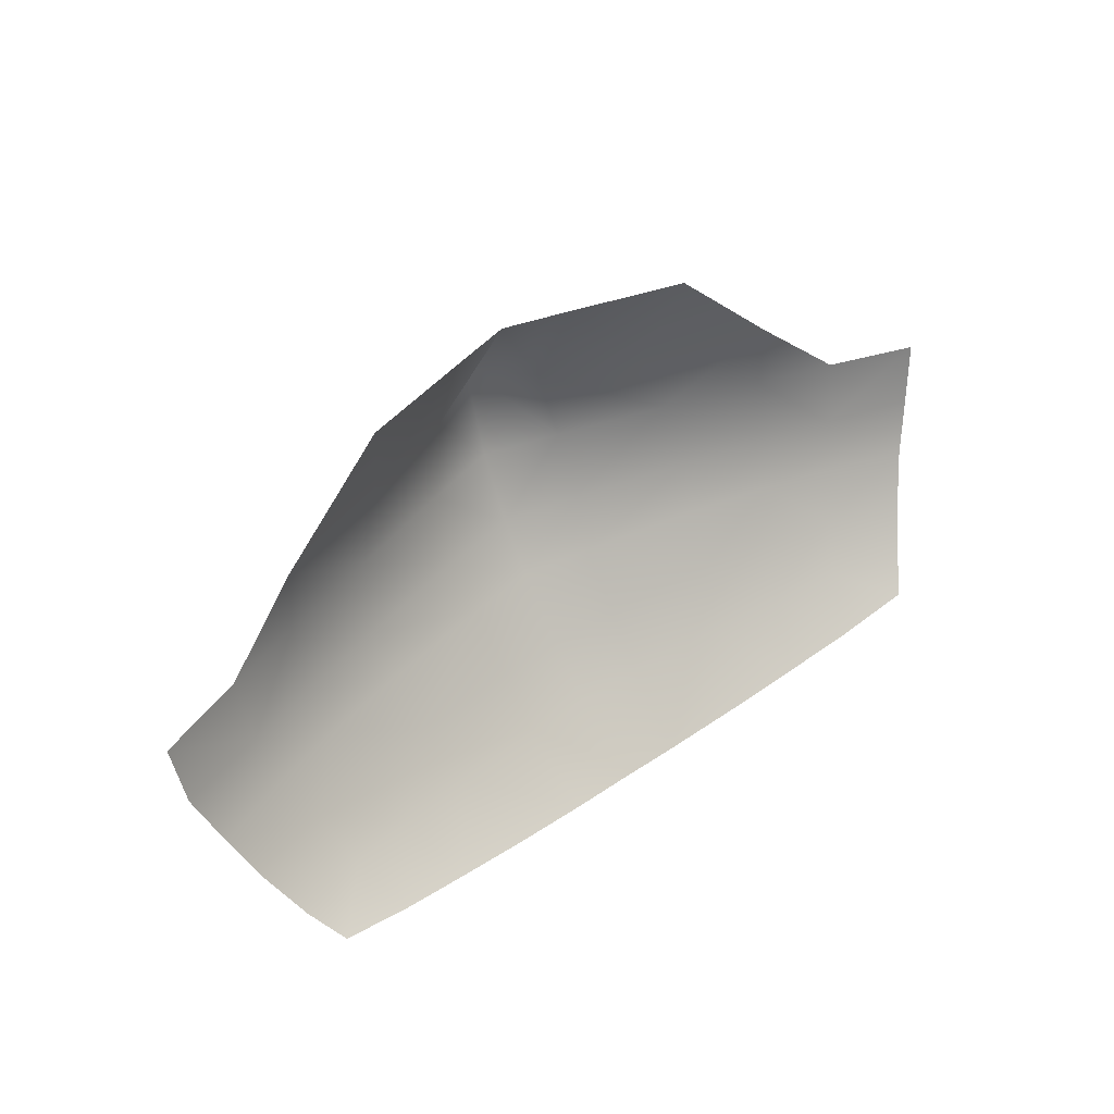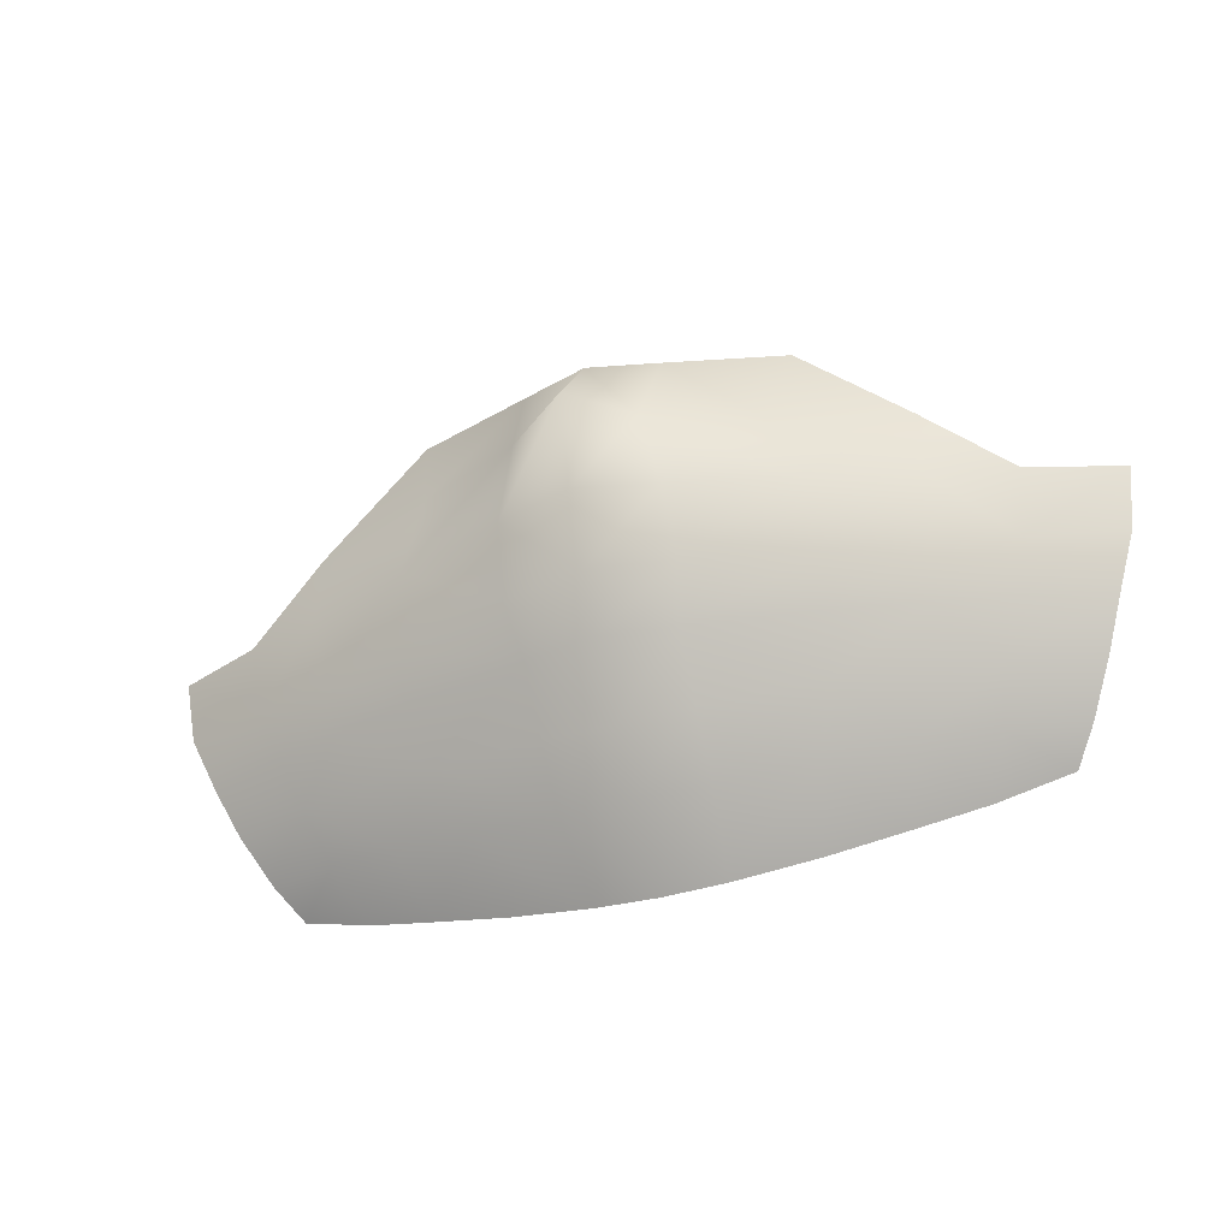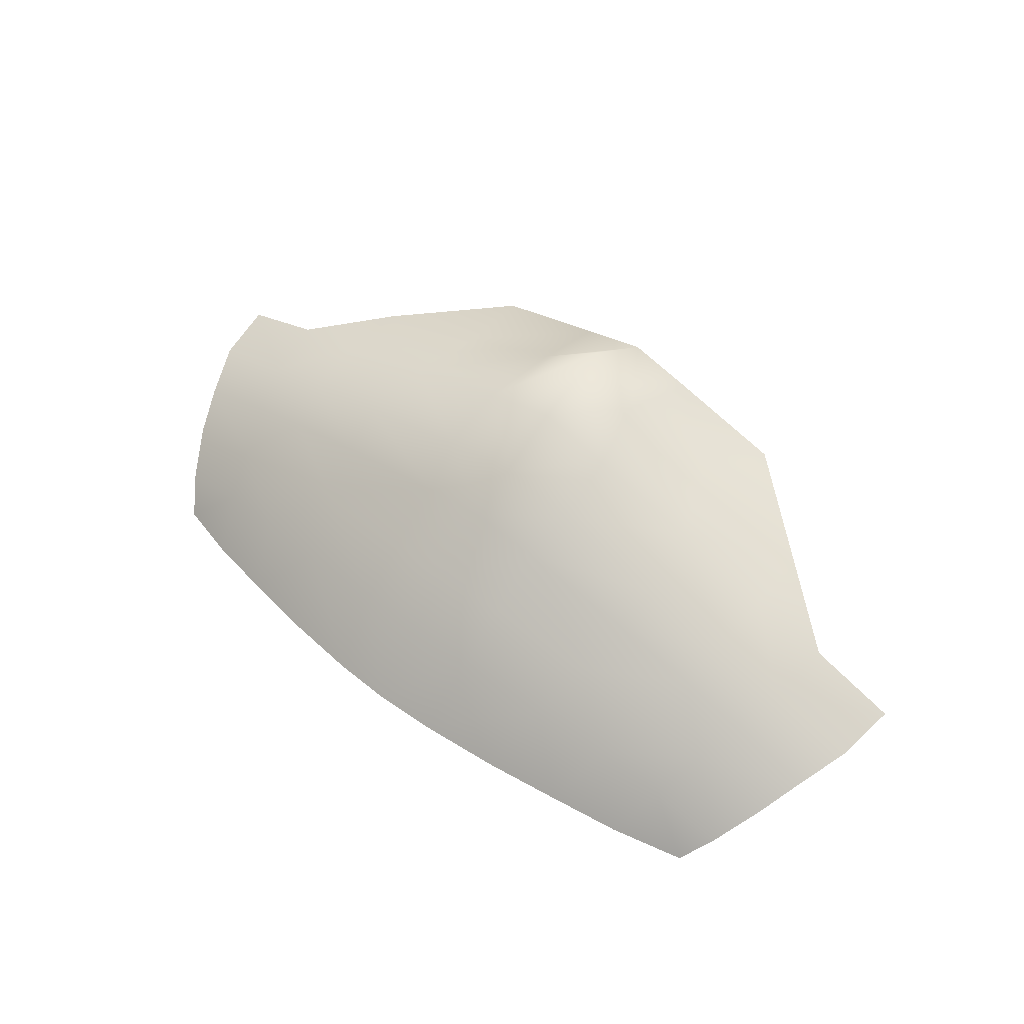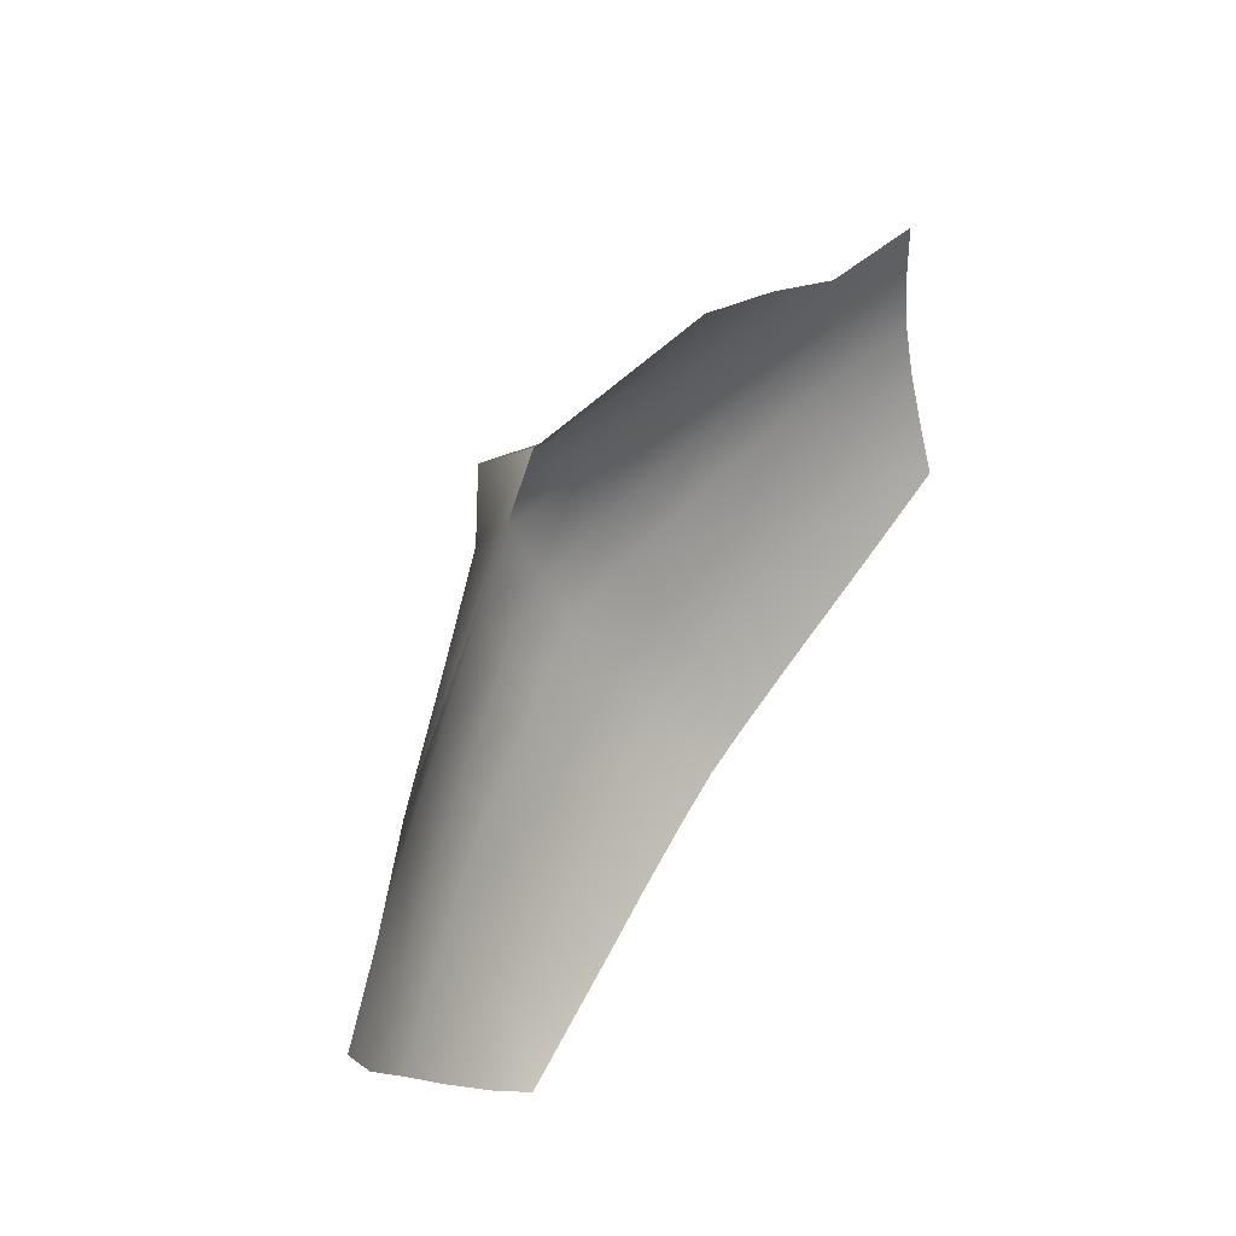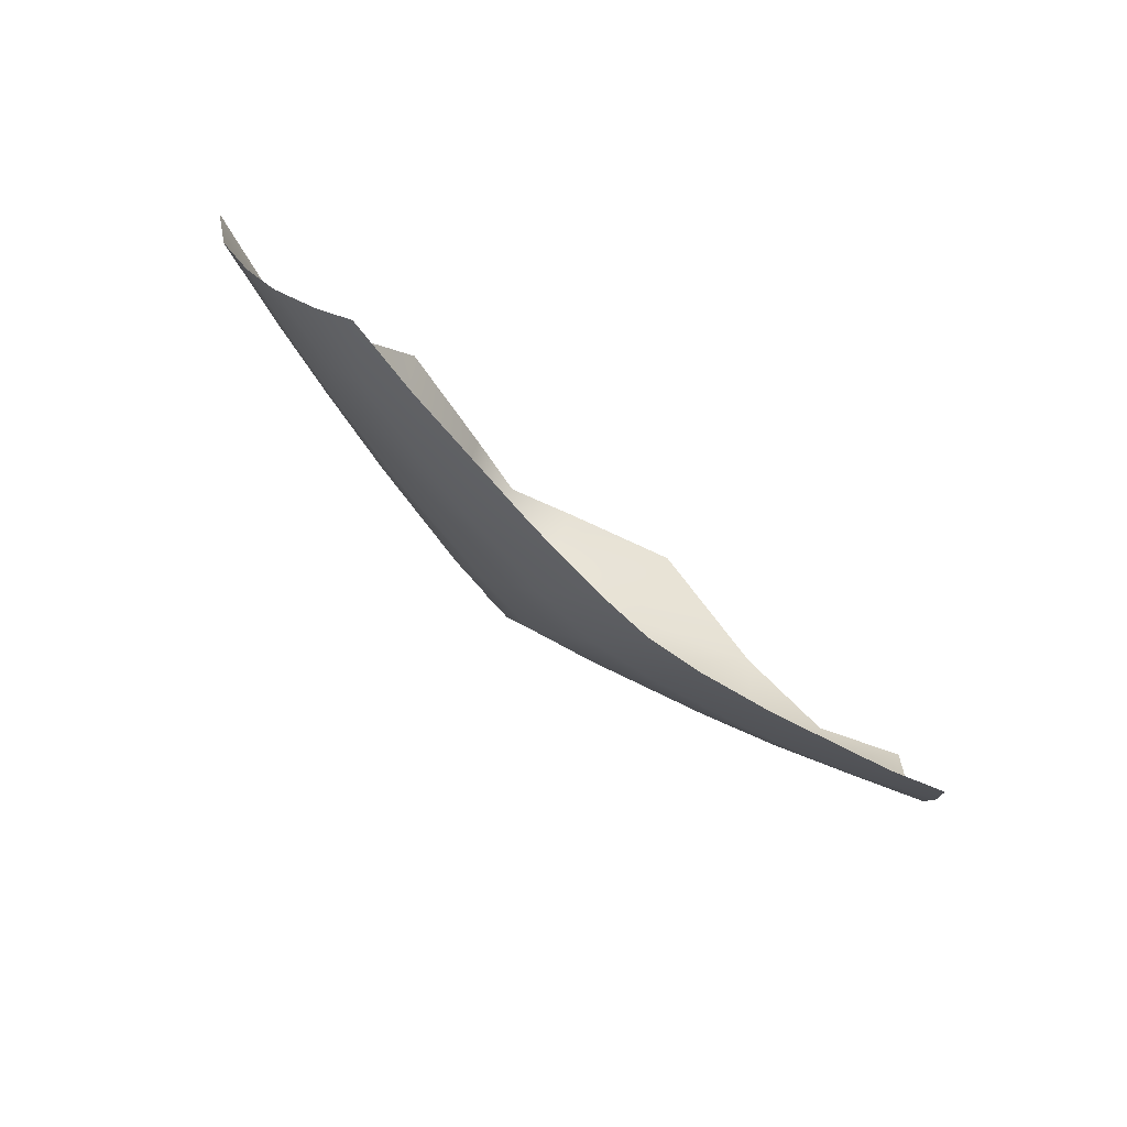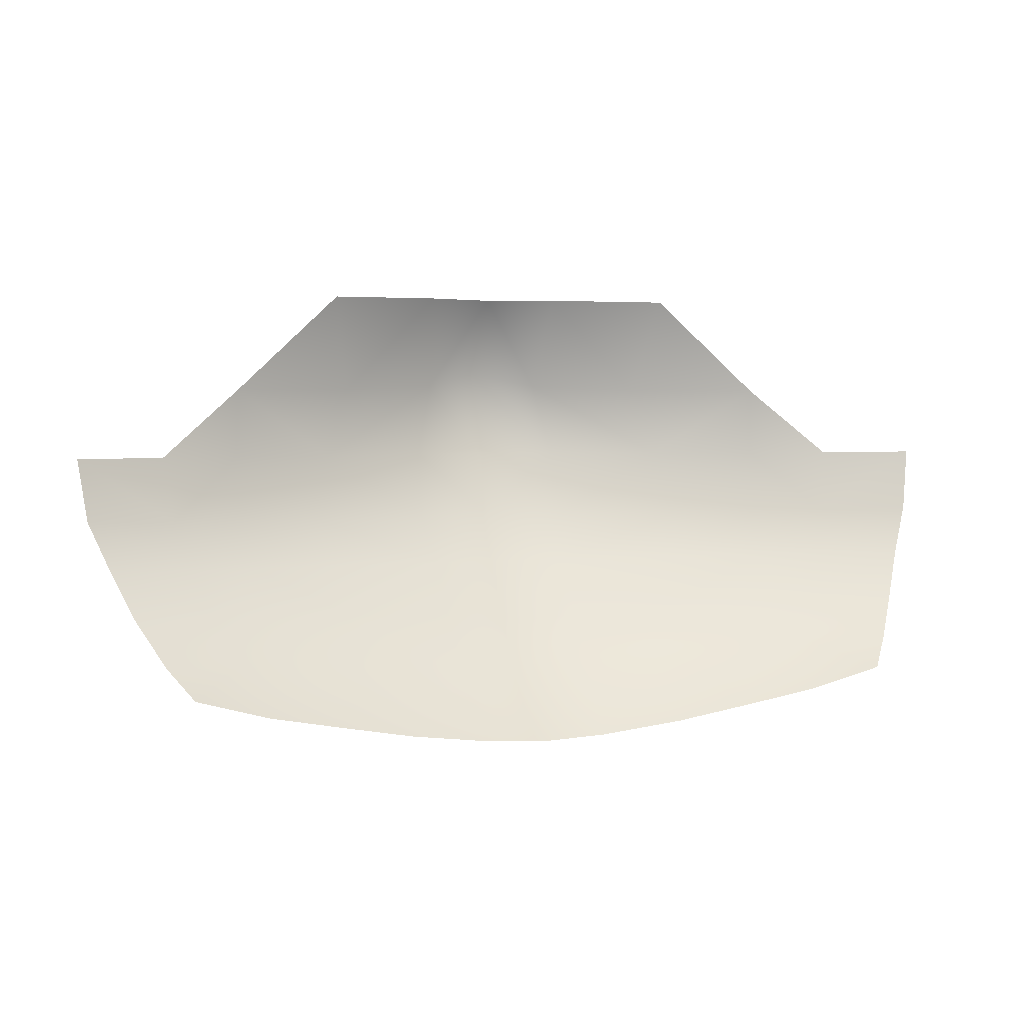
<metadata>
{"format":"obj","ext":"obj","renderer":"f3d","projection":"perspective","resolution":1024,"background":"white","views":[{"elev":41.0,"azim":140.1,"up":"+Y"},{"elev":-36.4,"azim":21.2,"up":"+Y"},{"elev":52.5,"azim":39.2,"up":"+Z"},{"elev":64.7,"azim":121.8,"up":"+Y"},{"elev":-55.9,"azim":136.8,"up":"+Y"},{"elev":3.2,"azim":160.6,"up":"+Y"}]}
</metadata>
<code>
g Mouth
v 0.02575 0.4231 0.131
v 0.02878 0.4383 0.1254
v 0.04557 0.423 0.1239
v 0.01073 0.4386 0.1304
v 0.009432 0.4239 0.1369
v 0.02948 0.4121 0.1298
v 0.0121 0.4121 0.1351
v 0.0127 0.4016 0.1312
v 1.011e-08 0.4017 0.1336
v 1.011e-08 0.4122 0.1385
v 0.03145 0.4016 0.1263
v 1.011e-08 0.4385 0.1335
v 1.011e-08 0.4261 0.1426
v 0.04578 0.4122 0.1246
v 0.05817 0.4123 0.1205
v 0.0569 0.4022 0.1187
v 0.04524 0.4019 0.1223
v 0.05443 0.3949 0.1161
v 0.04392 0.3946 0.1193
v 0.072 0.4124 0.1154
v 0.07071 0.4028 0.1141
v 0.06751 0.3949 0.1113
v 1.011e-08 0.394 0.1287
v 0.01119 0.394 0.1268
v 0.03102 0.3944 0.1226
v 0.02913 0.3868 0.1176
v 0.01125 0.3851 0.1203
v 0.0111 0.3767 0.114
v 0.0258 0.378 0.112
v 1.011e-08 0.3844 0.1212
v 1.011e-08 0.3763 0.1147
v 0.0111 0.3767 0.114
v 0.009702 0.3674 0.1037
v 0.0227 0.3691 0.1027
v 1.011e-08 0.3669 0.1042
v 0.009702 0.3674 0.1037
v 0.03828 0.3794 0.1099
v 0.04158 0.3876 0.115
v 0.05193 0.3879 0.112
v 0.04932 0.3804 0.1072
v 0.06457 0.3882 0.108
v 0.06072 0.3814 0.1033
v 0.04932 0.3804 0.1072
v 0.05718 0.3768 0.09924
v 0.04575 0.3736 0.1005
v 0.04575 0.3736 0.1005
v 0.0348 0.3714 0.1015
v 0.0258 0.378 0.112
v 0.0227 0.3691 0.1027
v -0.02575 0.4231 0.131
v -0.04557 0.423 0.1239
v -0.02878 0.4383 0.1254
v -0.01073 0.4386 0.1304
v -0.009432 0.4239 0.1369
v -0.02948 0.4121 0.1298
v -0.0121 0.4121 0.1351
v -0.0127 0.4016 0.1312
v 1.011e-08 0.4017 0.1336
v 1.011e-08 0.4122 0.1385
v -0.03145 0.4016 0.1263
v 1.011e-08 0.4385 0.1335
v 1.011e-08 0.4261 0.1426
v -0.0121 0.4121 0.1351
v -0.04578 0.4122 0.1246
v 1.011e-08 0.394 0.1287
v -0.01119 0.394 0.1268
v -0.03102 0.3944 0.1226
v -0.02913 0.3868 0.1176
v -0.01125 0.3851 0.1203
v -0.0111 0.3767 0.114
v -0.0258 0.378 0.112
v 1.011e-08 0.3844 0.1212
v 1.011e-08 0.3763 0.1147
v -0.0111 0.3767 0.114
v -0.009702 0.3674 0.1037
v -0.0227 0.3691 0.1027
v 1.011e-08 0.3669 0.1042
v -0.009702 0.3674 0.1037
v -0.03828 0.3794 0.1099
v -0.04158 0.3876 0.115
v -0.05193 0.3879 0.112
v -0.04932 0.3804 0.1072
v -0.04392 0.3946 0.1193
v -0.04524 0.4019 0.1223
v -0.05443 0.3949 0.1161
v -0.0569 0.4022 0.1187
v -0.05817 0.4123 0.1205
v -0.072 0.4124 0.1154
v -0.07071 0.4028 0.1141
v -0.06751 0.3949 0.1113
v -0.06457 0.3882 0.108
v -0.06072 0.3814 0.1033
v -0.04932 0.3804 0.1072
v -0.05718 0.3768 0.09924
v -0.04575 0.3736 0.1005
v -0.04575 0.3736 0.1005
v -0.0348 0.3714 0.1015
v -0.0258 0.378 0.112
v -0.0227 0.3691 0.1027
v 1.011e-08 0.4261 0.1426
g Mouth_0
f 3 2 1
f 1 2 4
f 5 1 4
f 1 5 6
f 1 6 3
f 5 7 6
f 7 8 6
f 8 7 9
f 7 10 9
f 10 7 5
f 8 11 6
f 5 4 12
f 13 5 12
f 13 10 5
f 6 14 3
f 3 14 15
f 15 14 16
f 14 17 16
f 6 11 17
f 14 6 17
f 16 17 18
f 17 19 18
f 15 16 20
f 16 21 20
f 16 18 21
f 18 22 21
f 8 9 23
f 24 8 23
f 24 25 11
f 17 11 25
f 19 17 25
f 8 24 11
f 25 24 26
f 19 25 26
f 24 27 26
f 26 27 28
f 29 26 28
f 24 23 30
f 27 24 30
f 27 30 31
f 32 27 31
f 28 33 29
f 33 34 29
f 31 35 32
f 35 36 32
f 26 29 37
f 38 26 37
f 38 37 39
f 37 40 39
f 38 19 26
f 19 38 39
f 18 19 39
f 18 39 22
f 39 41 22
f 42 41 39
f 43 42 39
f 44 42 43
f 45 44 43
f 46 43 37
f 47 46 37
f 47 37 48
f 49 47 48
f 52 51 50
f 52 50 53
f 50 54 53
f 54 50 55
f 55 50 51
f 56 54 55
f 57 56 55
f 56 57 58
f 59 56 58
f 60 57 55
f 53 54 61
f 54 62 61
f 63 62 54
f 64 55 51
f 58 57 65
f 57 66 65
f 66 57 60
f 67 66 60
f 66 67 68
f 69 66 68
f 69 68 70
f 68 71 70
f 66 69 72
f 65 66 72
f 72 69 73
f 69 74 73
f 75 70 71
f 76 75 71
f 77 73 74
f 78 77 74
f 71 68 79
f 68 80 79
f 79 80 81
f 82 79 81
f 83 80 68
f 80 83 81
f 67 83 68
f 84 83 67
f 83 84 85
f 83 85 81
f 84 86 85
f 84 64 86
f 64 87 86
f 86 87 88
f 89 86 88
f 85 86 89
f 90 85 89
f 81 85 90
f 60 84 67
f 91 81 90
f 91 92 81
f 92 93 81
f 92 94 93
f 94 95 93
f 55 64 84
f 60 55 84
f 64 51 87
f 93 96 79
f 96 97 79
f 79 97 98
f 97 99 98
f 59 100 56

</code>
